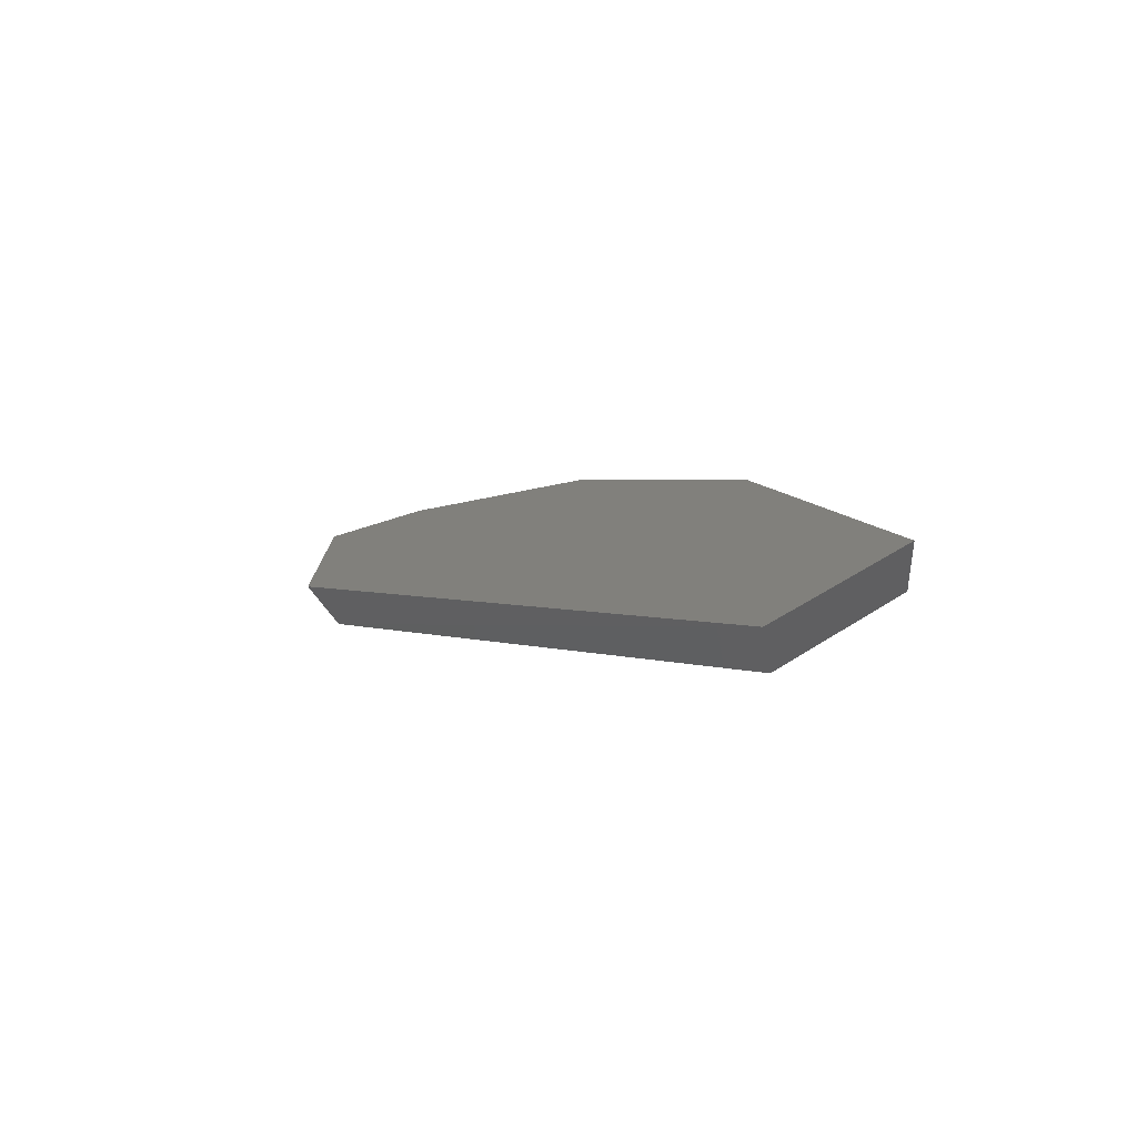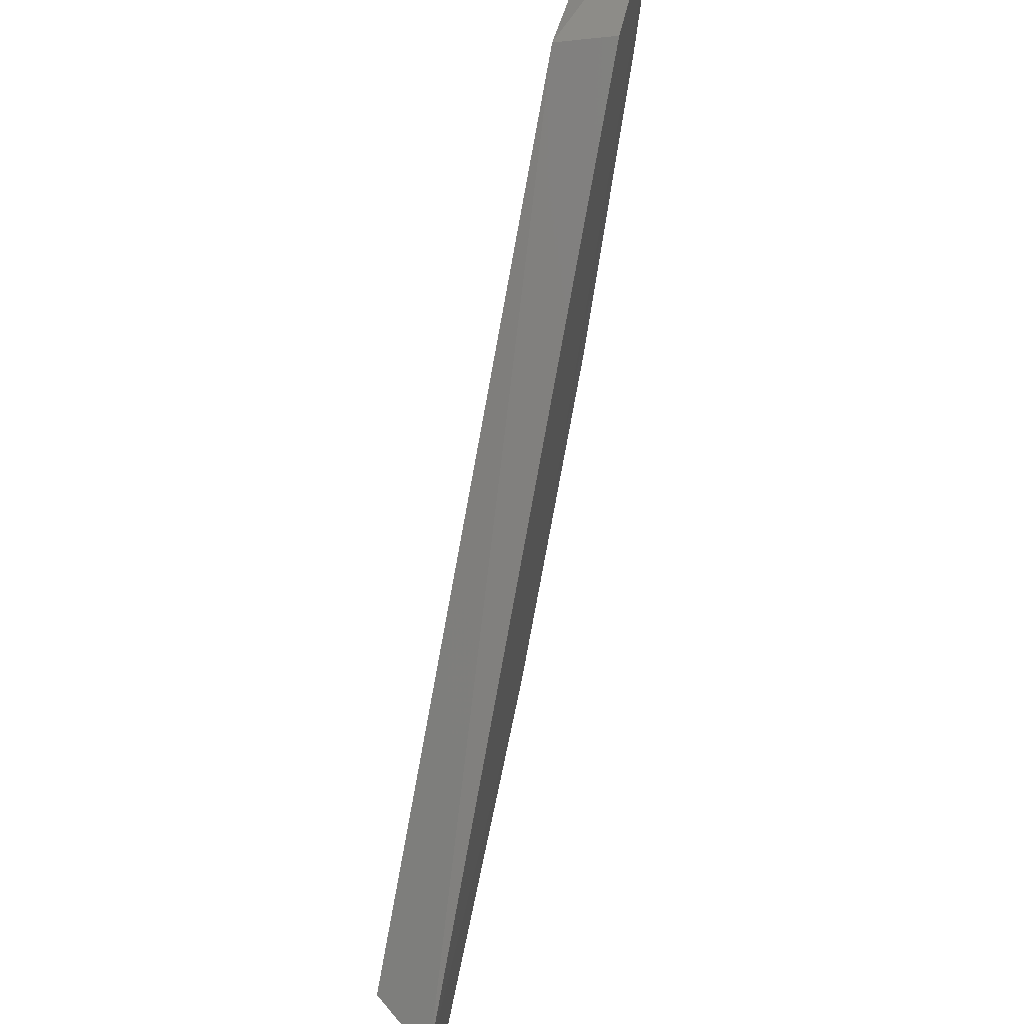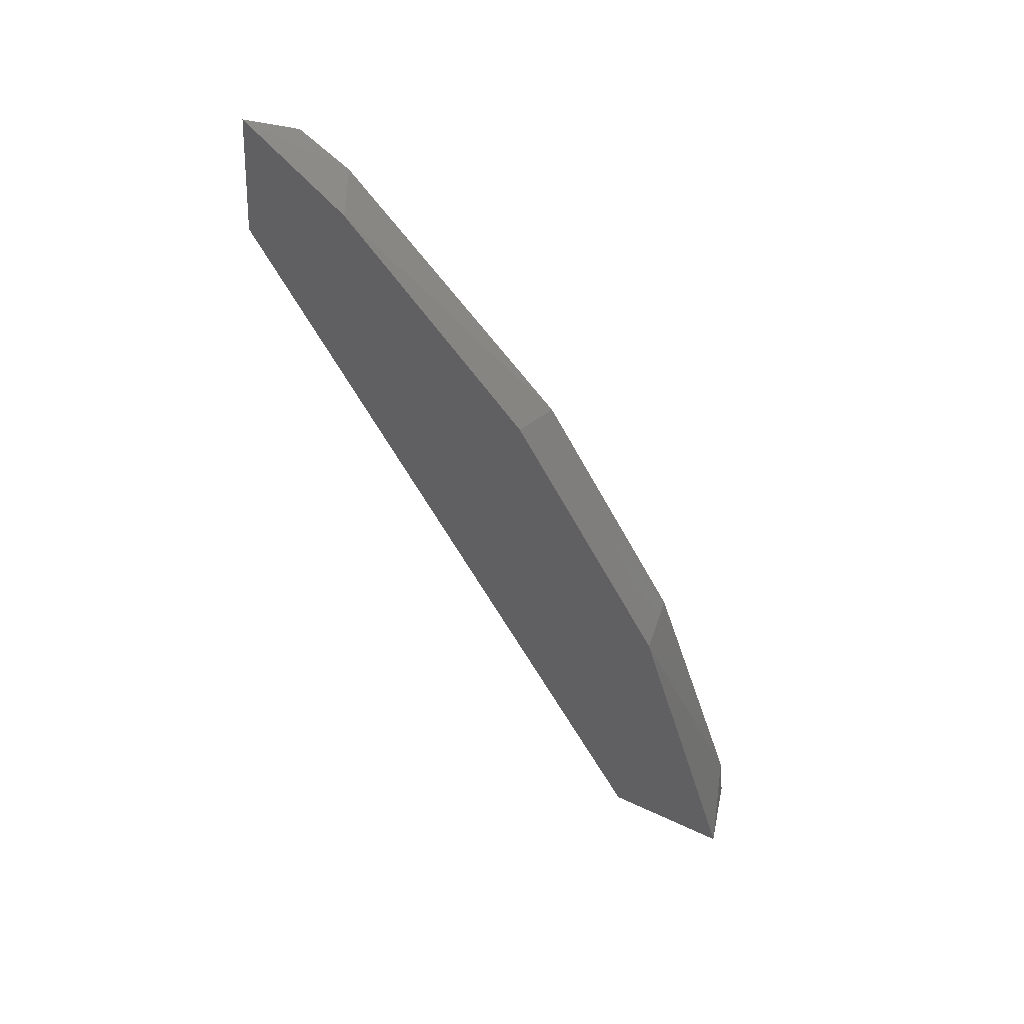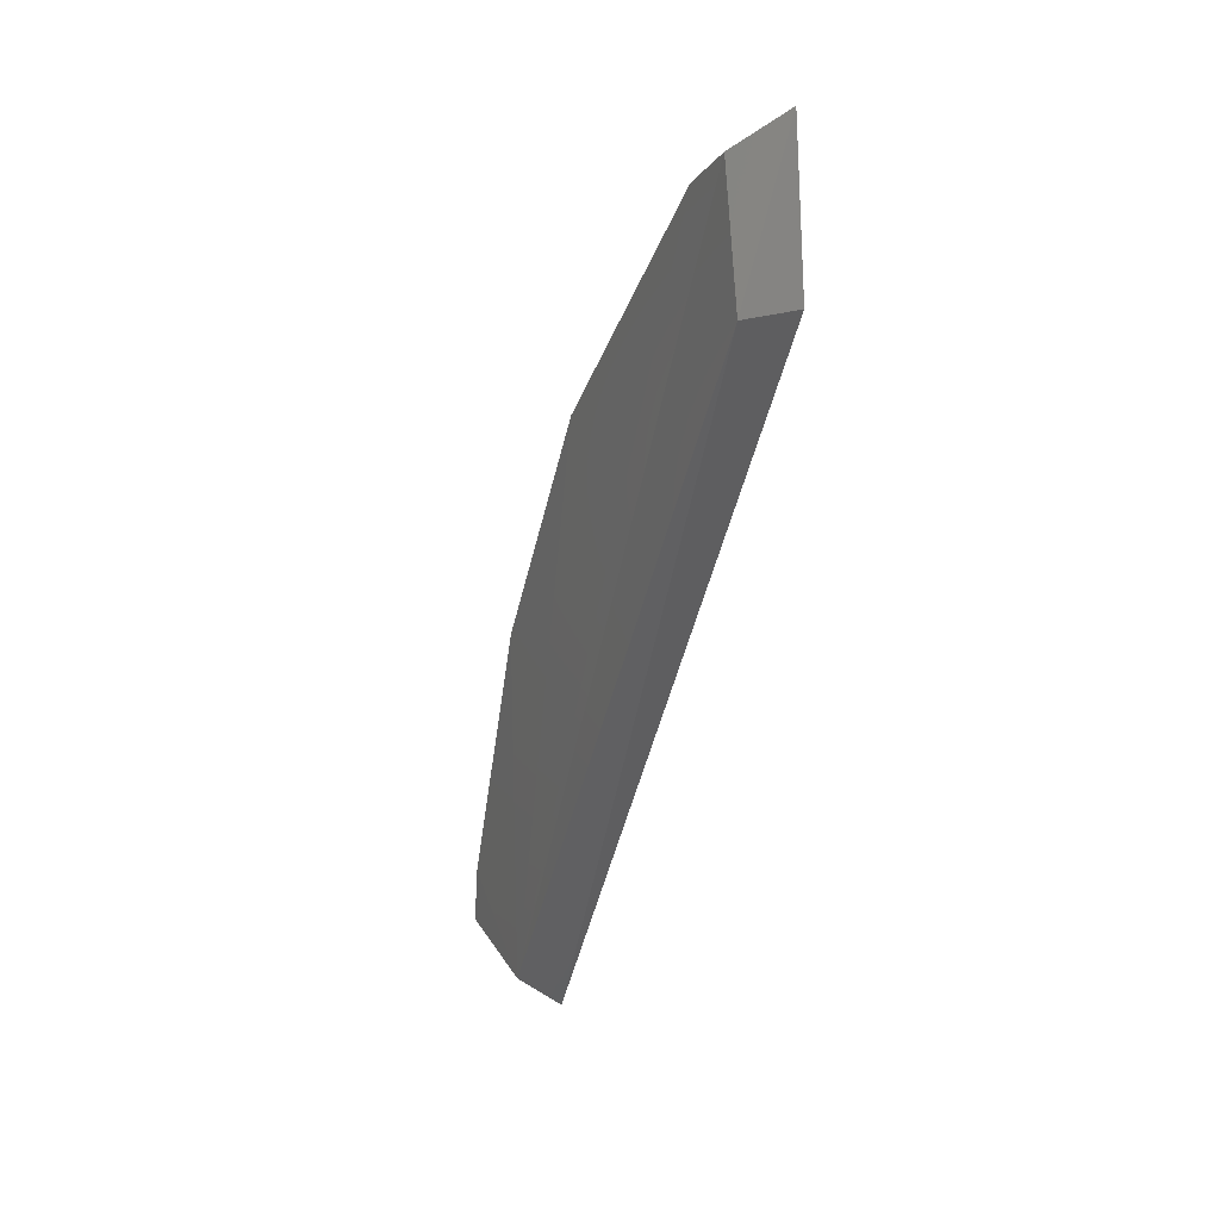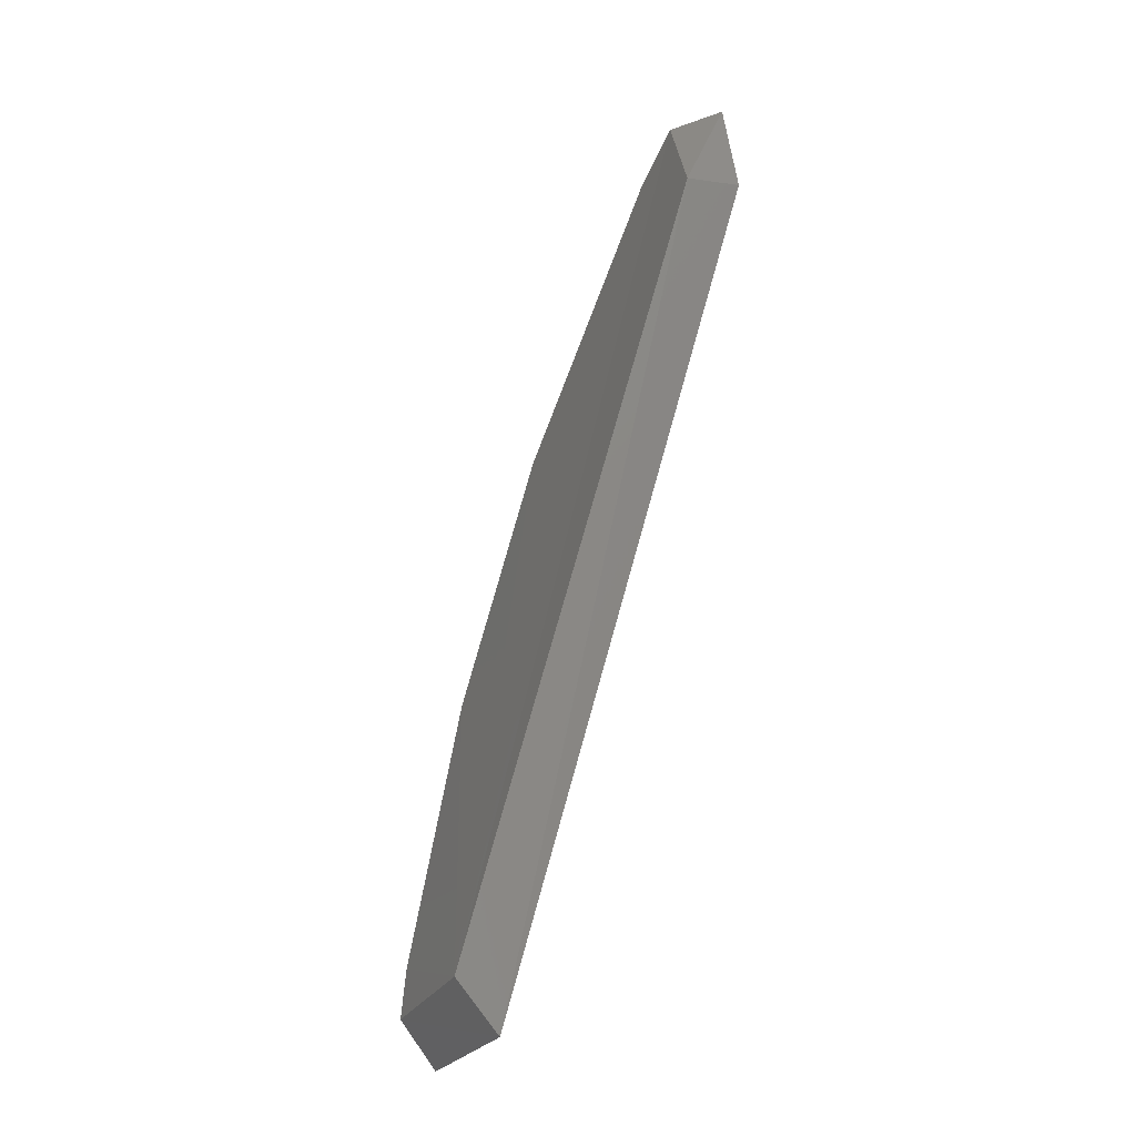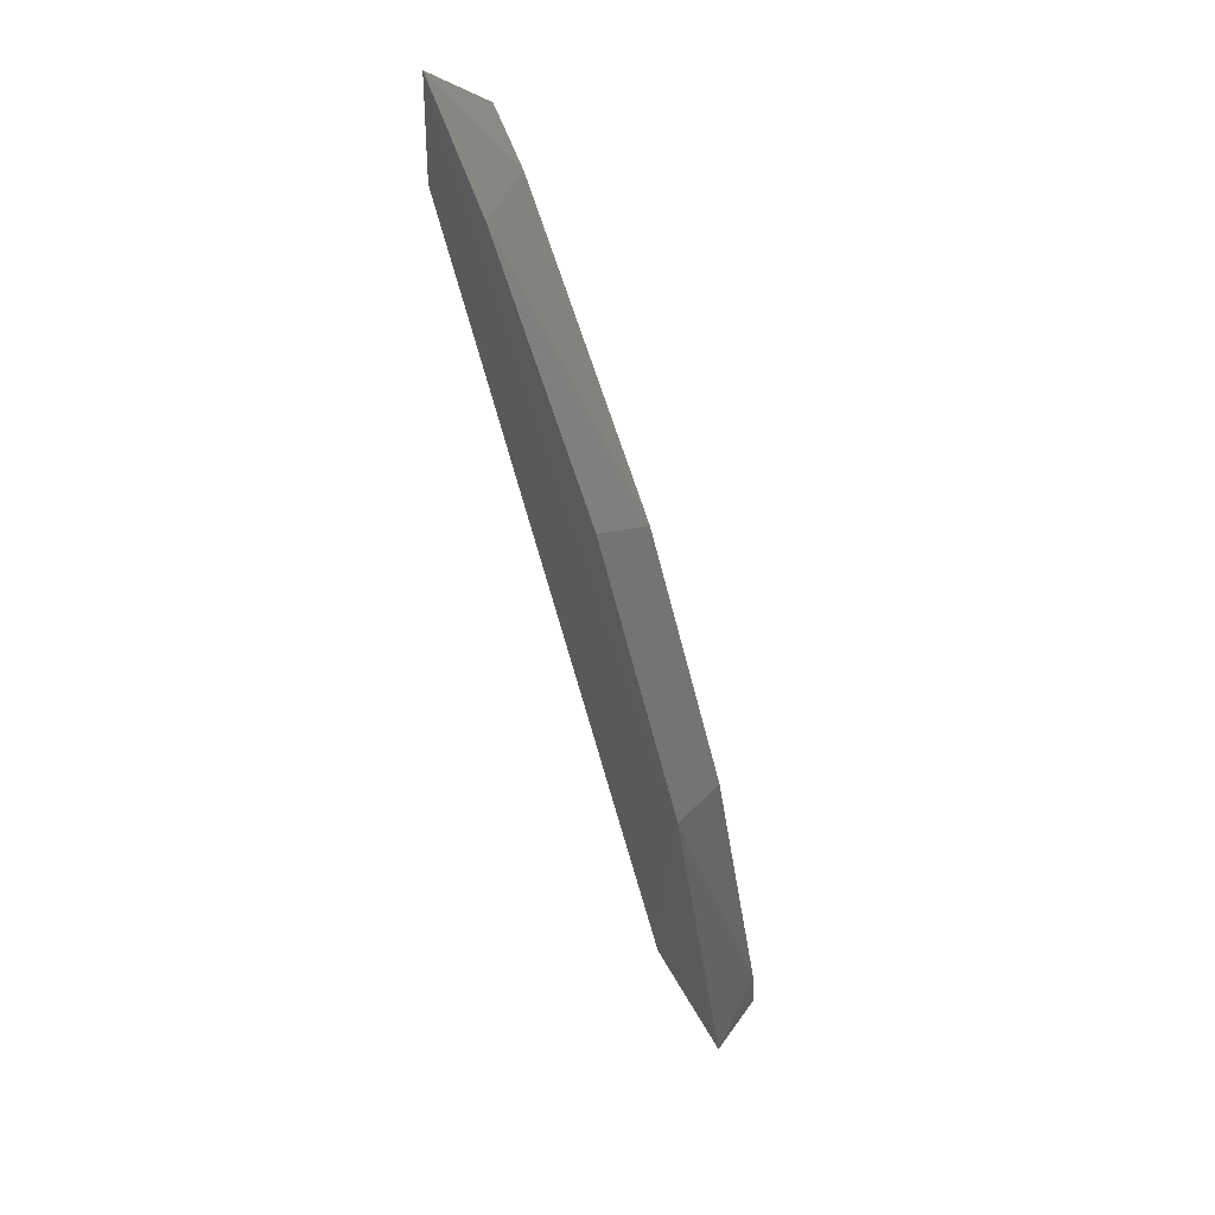
<metadata>
{"format":"stl","ext":"stl","renderer":"f3d","projection":"perspective","resolution":1024,"background":"white","views":[{"elev":-70.1,"azim":-63.3,"up":"+Z"},{"elev":60.3,"azim":-167.0,"up":"+Y"},{"elev":54.4,"azim":-54.0,"up":"+Z"},{"elev":6.7,"azim":156.0,"up":"+Z"},{"elev":-46.4,"azim":152.3,"up":"+Z"},{"elev":61.1,"azim":-25.1,"up":"+Z"}]}
</metadata>
<code>
# stl→obj: 15 verts, 26 faces
v -0.7137 -0.2728 -0.46
v -0.7137 -0.2298 -0.4009
v -0.714 -0.2324 -0.3889
v -0.714 -0.2379 -0.3907
v -0.714 -0.2604 -0.4084
v -0.714 -0.2745 -0.4285
v -0.714 -0.2836 -0.4523
v -0.714 -0.2842 -0.4572
v -0.7187 -0.2741 -0.4635
v -0.7184 -0.2863 -0.4599
v -0.7185 -0.2287 -0.4001
v -0.7184 -0.23 -0.3857
v -0.7183 -0.2757 -0.43
v -0.7183 -0.2599 -0.4074
v -0.7183 -0.2408 -0.3912
f 1 2 3
f 1 3 4
f 1 4 5
f 1 5 6
f 1 6 7
f 7 8 1
f 1 9 2
f 8 10 9
f 8 9 1
f 11 12 2
f 11 2 9
f 13 14 15
f 13 15 12
f 13 12 11
f 13 11 9
f 9 10 13
f 14 13 6
f 14 6 5
f 3 12 4
f 3 2 12
f 15 14 5
f 15 5 4
f 15 4 12
f 7 6 13
f 7 13 10
f 7 10 8

</code>
